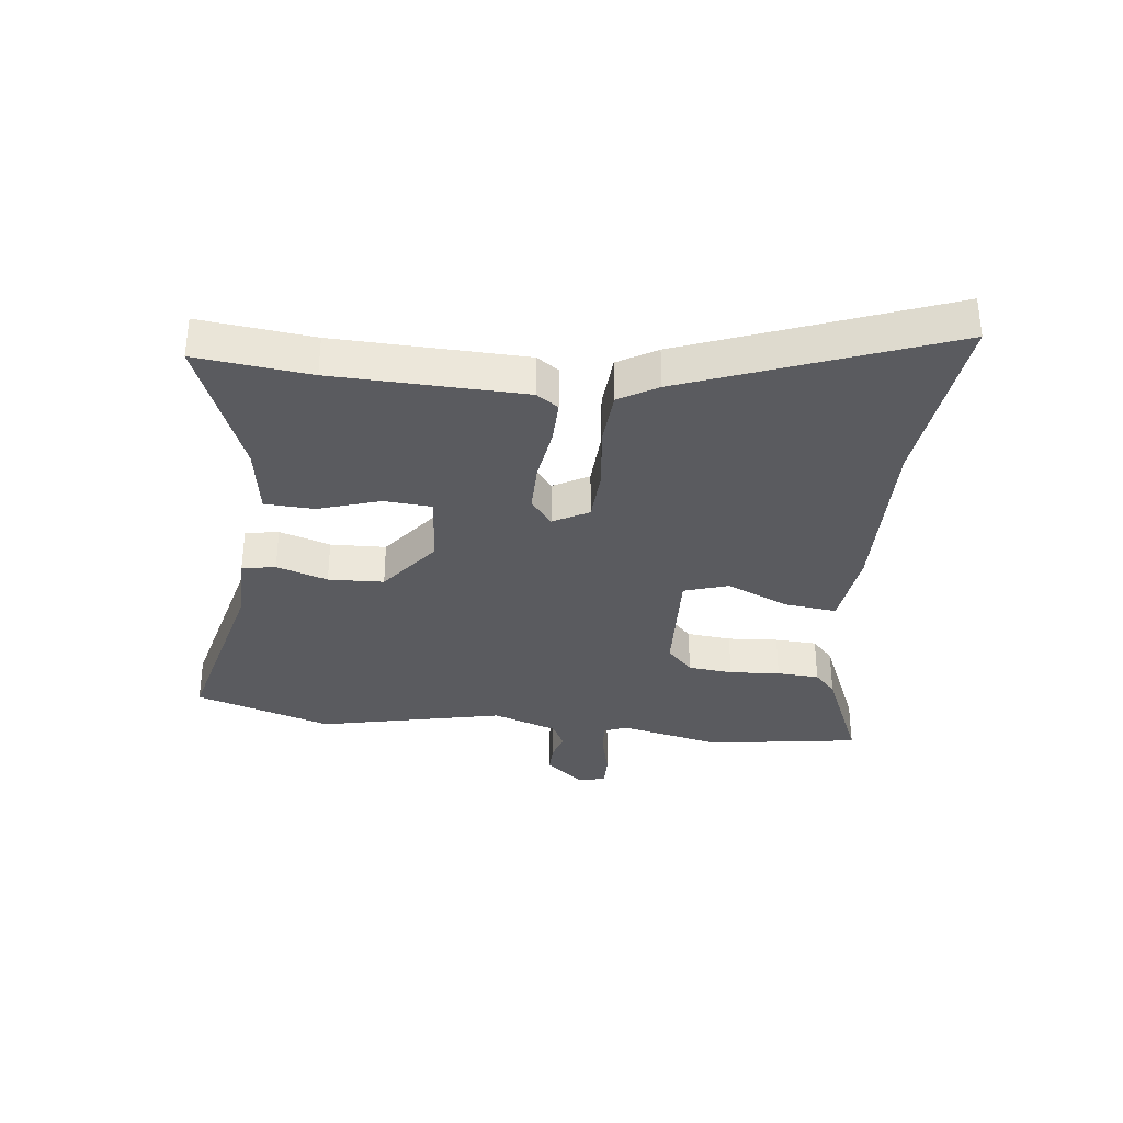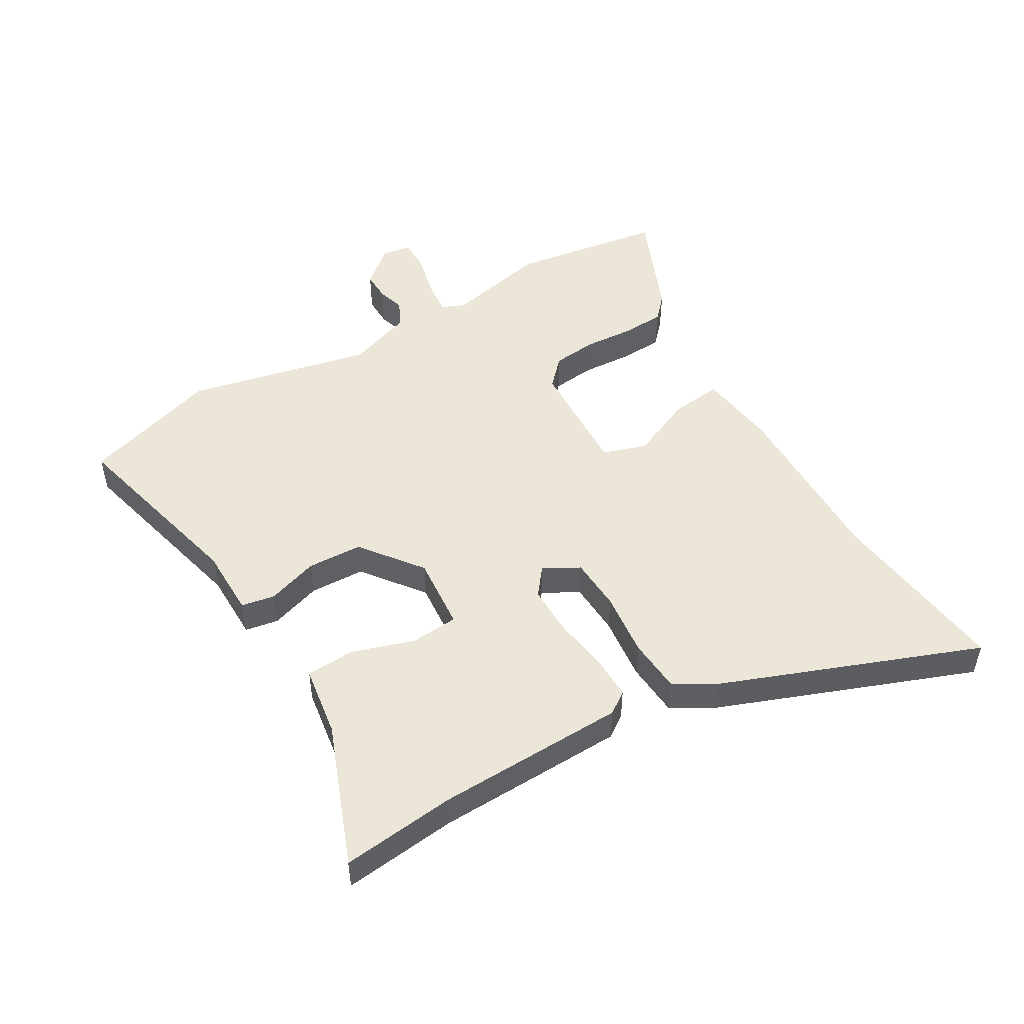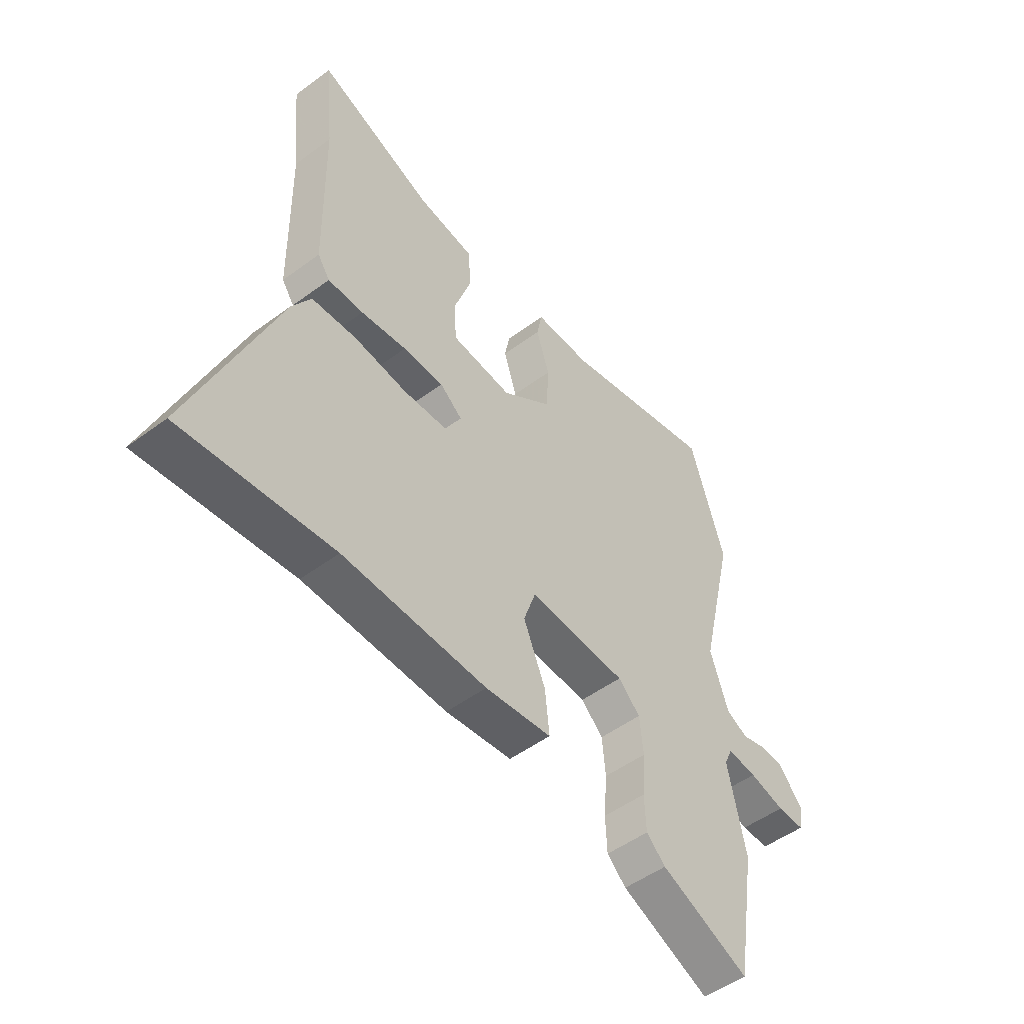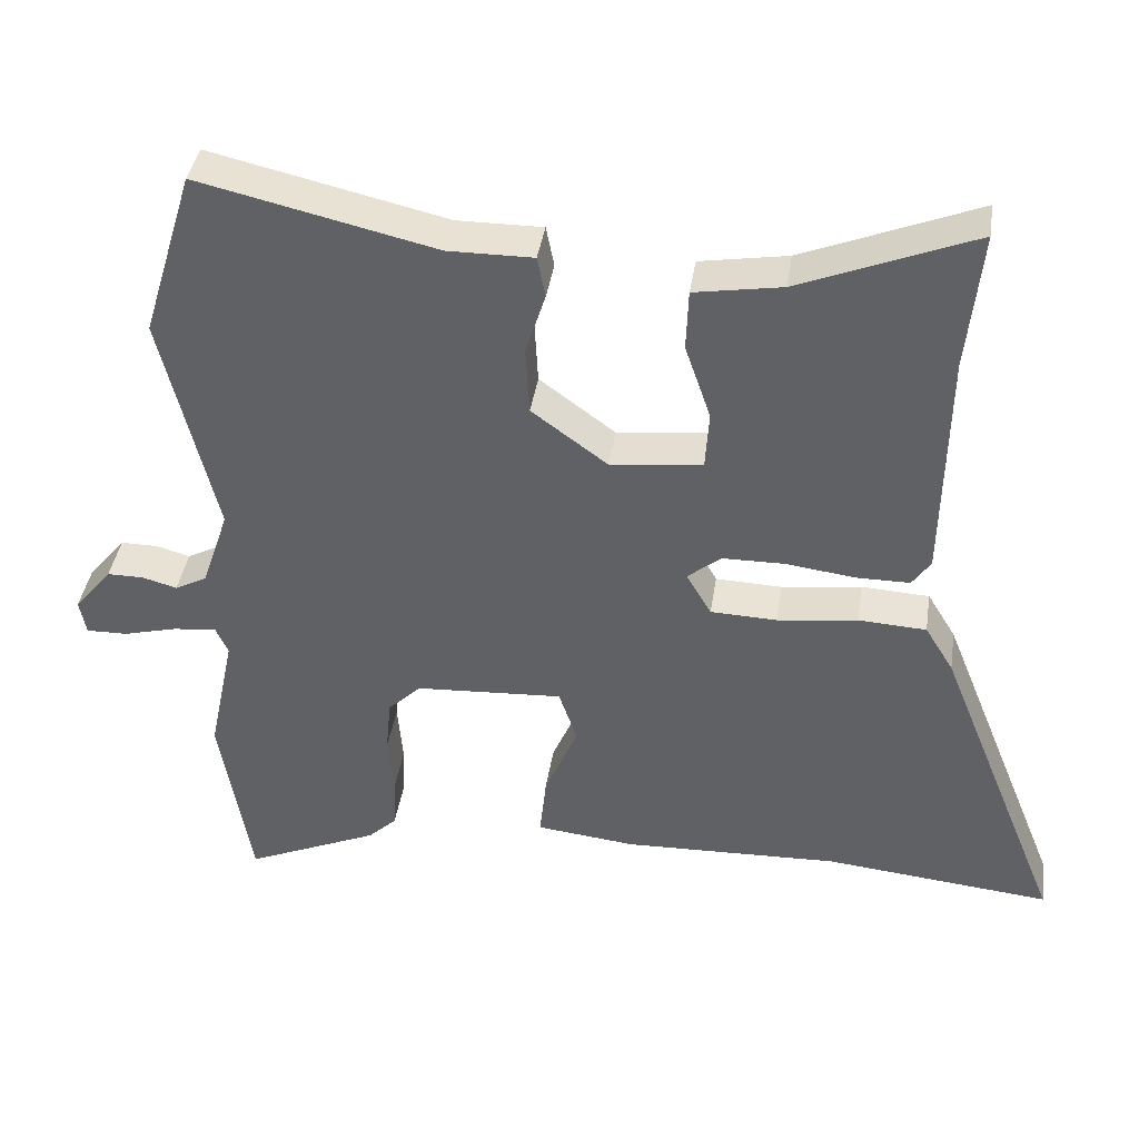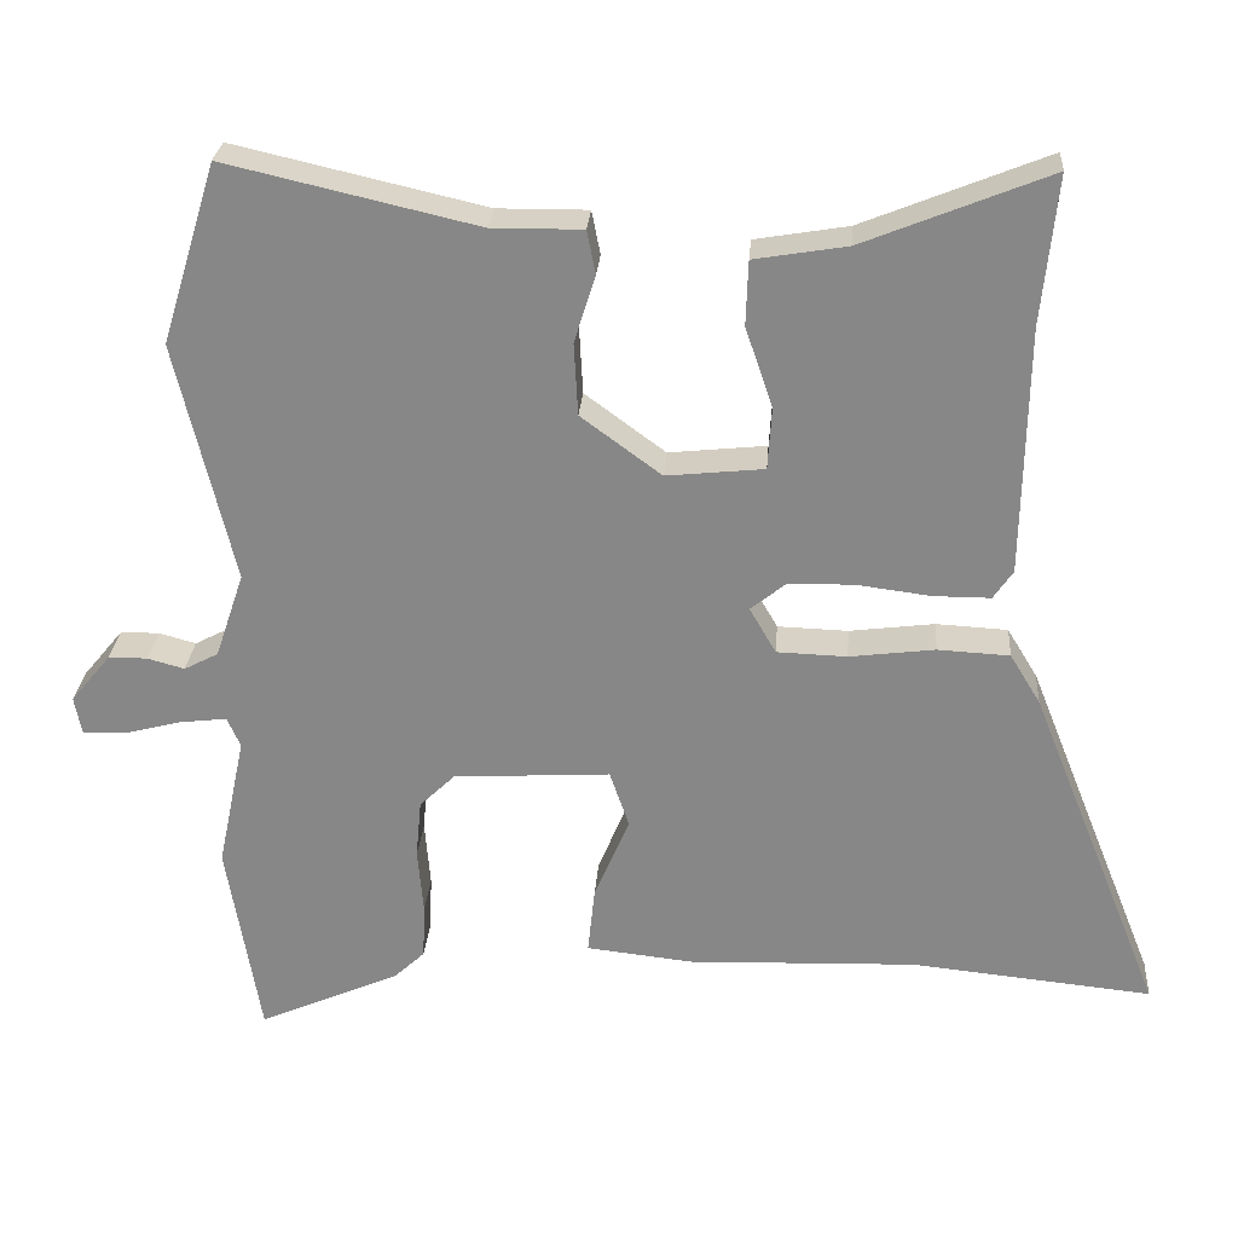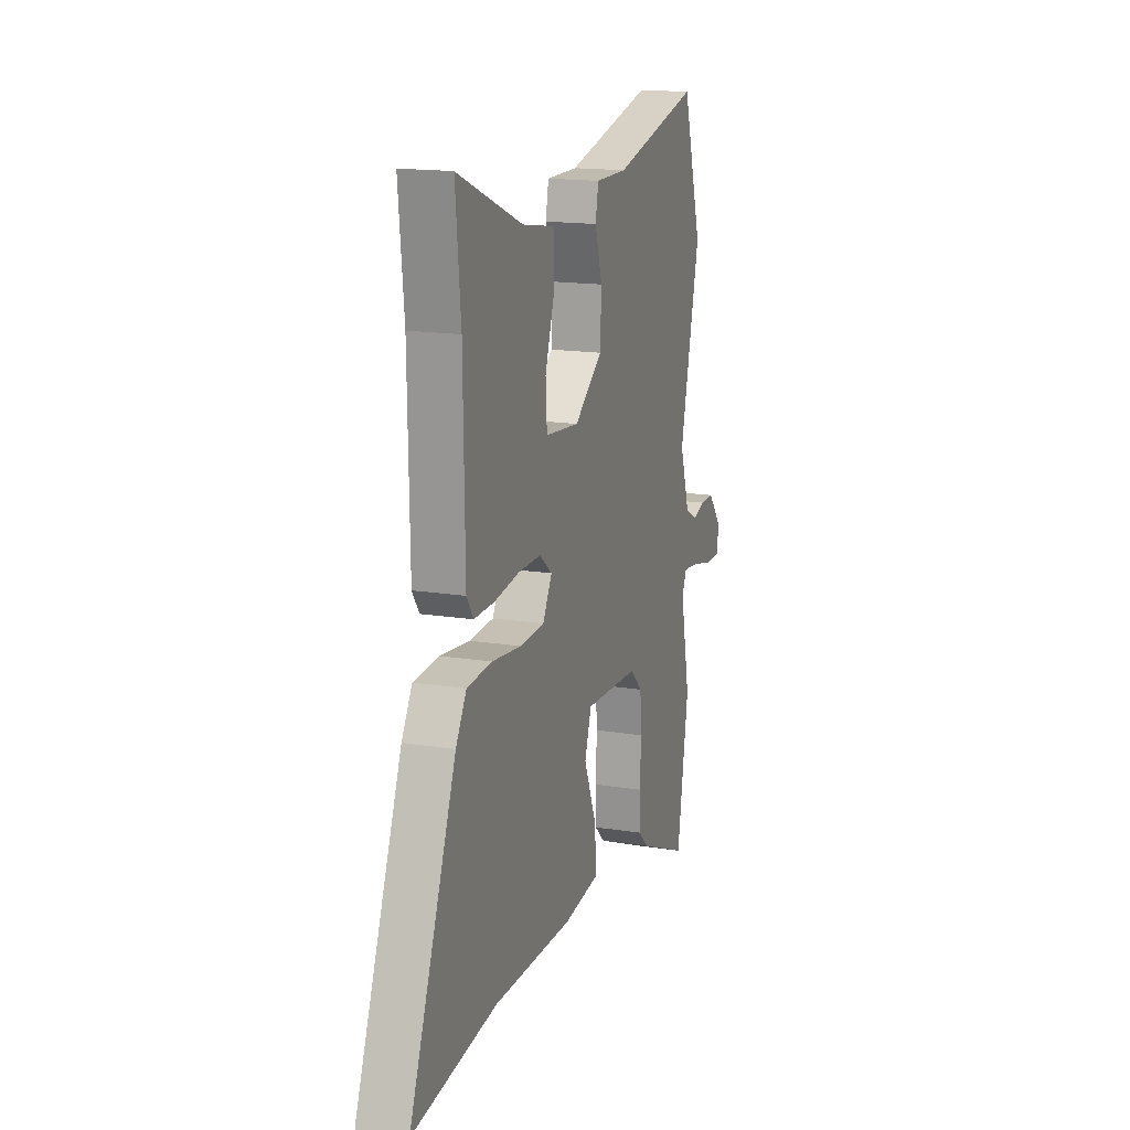
<metadata>
{"format":"obj","ext":"obj","renderer":"f3d","projection":"perspective","resolution":1024,"background":"white","views":[{"elev":-33.5,"azim":82.6,"up":"+Y"},{"elev":49.4,"azim":58.7,"up":"+Y"},{"elev":-50.5,"azim":129.1,"up":"+Z"},{"elev":40.1,"azim":8.6,"up":"+Z"},{"elev":27.1,"azim":4.2,"up":"+Z"},{"elev":16.4,"azim":108.1,"up":"+Z"}]}
</metadata>
<code>
v 0.7 0.07 -0.52
v 0.391 0.07 -0.489
v 0.097 0.07 -0.499
v -0.039 0.07 -0.484
v -0.03 0.07 -0.397
v 0.015 0.07 -0.29
v -0.01 0.07 -0.217
v -0.211 0.07 -0.229
v -0.256 0.07 -0.273
v -0.263 0.07 -0.348
v -0.256 0.07 -0.433
v -0.259 0.07 -0.504
v -0.298 0.07 -0.541
v -0.48 0.07 -0.621
v -0.522 0.07 -0.366
v -0.486 0.07 -0.194
v -0.503 0.07 -0.156
v -0.563 0.07 -0.163
v -0.636 0.07 -0.182
v -0.692 0.07 -0.183
v -0.701 0.07 -0.135
v -0.649 0.07 -0.072
v -0.599 0.07 -0.072
v -0.552 0.07 -0.085
v -0.508 0.07 -0.062
v -0.471 0.07 0.048
v -0.544 0.07 0.357
v -0.473 0.07 0.588
v -0.152 0.07 0.514
v -0.036 0.07 0.515
v -0.025 0.07 0.459
v -0.052 0.07 0.373
v -0.047 0.07 0.28
v 0.056 0.07 0.204
v 0.181 0.07 0.217
v 0.186 0.07 0.297
v 0.151 0.07 0.4
v 0.154 0.07 0.483
v 0.273 0.07 0.503
v 0.51 0.07 0.599
v 0.491 0.07 0.408
v 0.486 0.07 0.09
v 0.461 0.07 0.053
v 0.388 0.07 0.053
v 0.294 0.07 0.065
v 0.21 0.07 0.064
v 0.164 0.07 0.027
v 0.198 0.07 -0.032
v 0.288 0.07 -0.035
v 0.397 0.07 -0.021
v 0.489 0.07 -0.026
v 0.528 0.07 -0.09
v 0.7 0 -0.52
v 0.391 0 -0.489
v 0.097 0 -0.499
v -0.039 0 -0.484
v -0.03 0 -0.397
v 0.015 0 -0.29
v -0.01 0 -0.217
v -0.211 0 -0.229
v -0.256 0 -0.273
v -0.263 0 -0.348
v -0.256 0 -0.433
v -0.259 0 -0.504
v -0.298 0 -0.541
v -0.48 0 -0.621
v -0.522 0 -0.366
v -0.486 0 -0.194
v -0.503 0 -0.156
v -0.563 0 -0.163
v -0.636 0 -0.182
v -0.692 0 -0.183
v -0.701 0 -0.135
v -0.649 0 -0.072
v -0.599 0 -0.072
v -0.552 0 -0.085
v -0.508 0 -0.062
v -0.471 0 0.048
v -0.544 0 0.357
v -0.473 0 0.588
v -0.152 0 0.514
v -0.036 0 0.515
v -0.025 0 0.459
v -0.052 0 0.373
v -0.047 0 0.28
v 0.056 0 0.204
v 0.181 0 0.217
v 0.186 0 0.297
v 0.151 0 0.4
v 0.154 0 0.483
v 0.273 0 0.503
v 0.51 0 0.599
v 0.491 0 0.408
v 0.486 0 0.09
v 0.461 0 0.053
v 0.388 0 0.053
v 0.294 0 0.065
v 0.21 0 0.064
v 0.164 0 0.027
v 0.198 0 -0.032
v 0.288 0 -0.035
v 0.397 0 -0.021
v 0.489 0 -0.026
v 0.528 0 -0.09
f 49 50 51 52
f 48 49 52 1
f 42 43 44 45
f 41 42 45 46
f 39 40 41 46
f 36 37 38 39
f 35 36 39 46
f 34 35 46 47
f 29 30 31 32
f 29 32 33
f 26 27 28 29
f 25 26 29 33
f 21 22 23 24
f 19 20 21 24
f 18 19 24 25
f 17 18 25 33
f 13 14 15 16
f 10 11 12 13
f 9 10 13 16
f 8 9 16 17
f 3 4 5 6
f 2 3 6 7
f 48 1 2 7
f 33 34 47 48
f 17 33 48
f 7 8 17 48
f 104 103 102 101
f 53 104 101 100
f 97 96 95 94
f 98 97 94 93
f 98 93 92 91
f 91 90 89 88
f 98 91 88 87
f 99 98 87 86
f 84 83 82 81
f 85 84 81
f 81 80 79 78
f 85 81 78 77
f 76 75 74 73
f 76 73 72 71
f 77 76 71 70
f 85 77 70 69
f 68 67 66 65
f 65 64 63 62
f 68 65 62 61
f 69 68 61 60
f 58 57 56 55
f 59 58 55 54
f 59 54 53 100
f 100 99 86 85
f 100 85 69
f 100 69 60 59
f 1 53 54 2
f 2 54 55 3
f 3 55 56 4
f 4 56 57 5
f 5 57 58 6
f 6 58 59 7
f 7 59 60 8
f 8 60 61 9
f 9 61 62 10
f 10 62 63 11
f 11 63 64 12
f 12 64 65 13
f 13 65 66 14
f 14 66 67 15
f 15 67 68 16
f 16 68 69 17
f 17 69 70 18
f 18 70 71 19
f 19 71 72 20
f 20 72 73 21
f 21 73 74 22
f 22 74 75 23
f 23 75 76 24
f 24 76 77 25
f 25 77 78 26
f 26 78 79 27
f 27 79 80 28
f 28 80 81 29
f 29 81 82 30
f 30 82 83 31
f 31 83 84 32
f 32 84 85 33
f 33 85 86 34
f 34 86 87 35
f 35 87 88 36
f 36 88 89 37
f 37 89 90 38
f 38 90 91 39
f 39 91 92 40
f 40 92 93 41
f 41 93 94 42
f 42 94 95 43
f 43 95 96 44
f 44 96 97 45
f 45 97 98 46
f 46 98 99 47
f 47 99 100 48
f 48 100 101 49
f 49 101 102 50
f 50 102 103 51
f 51 103 104 52
f 52 104 53 1

</code>
